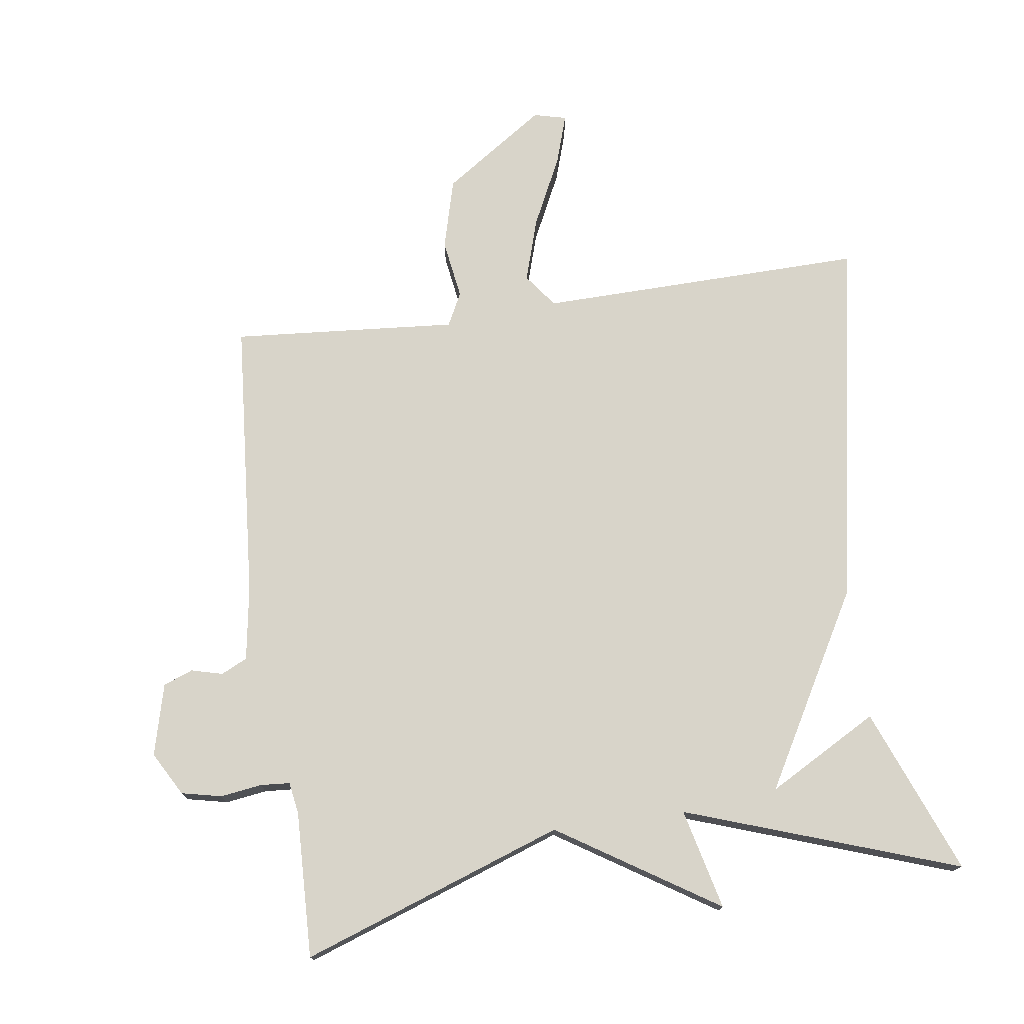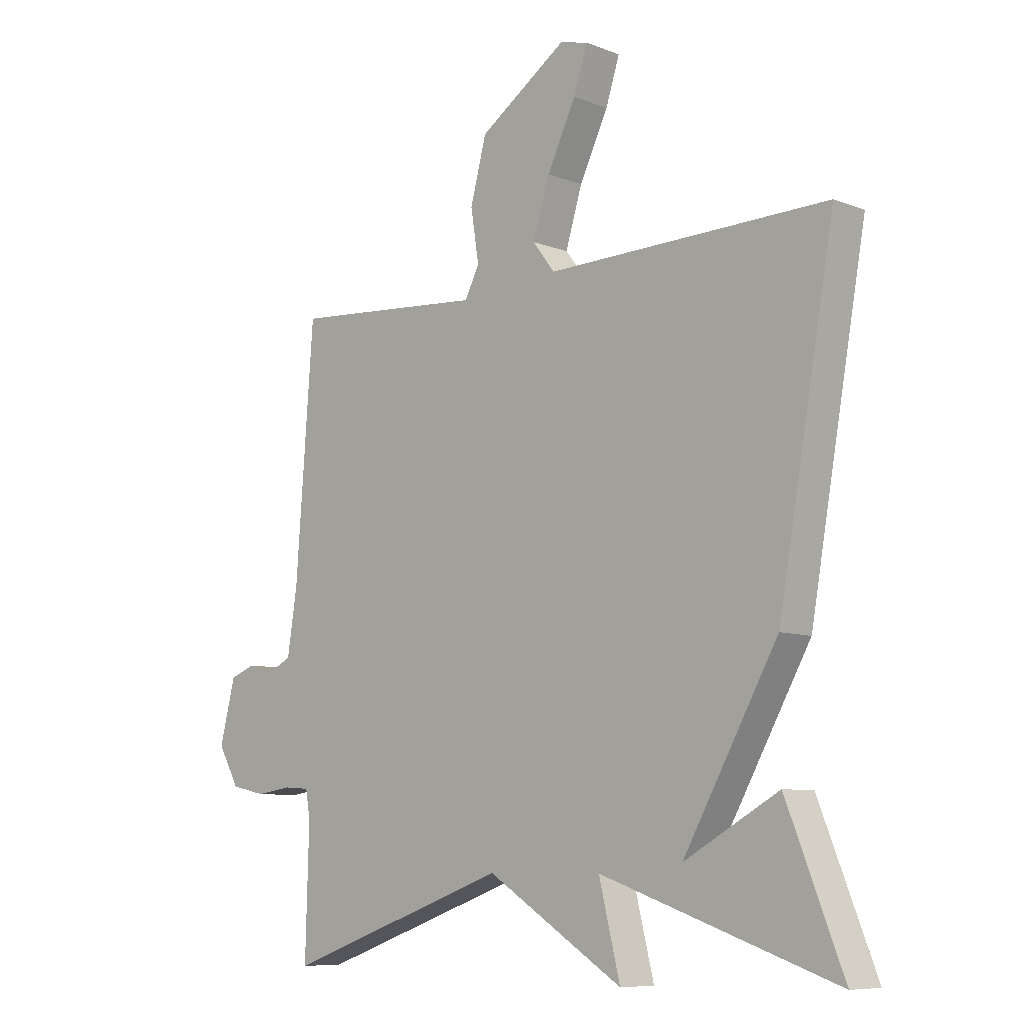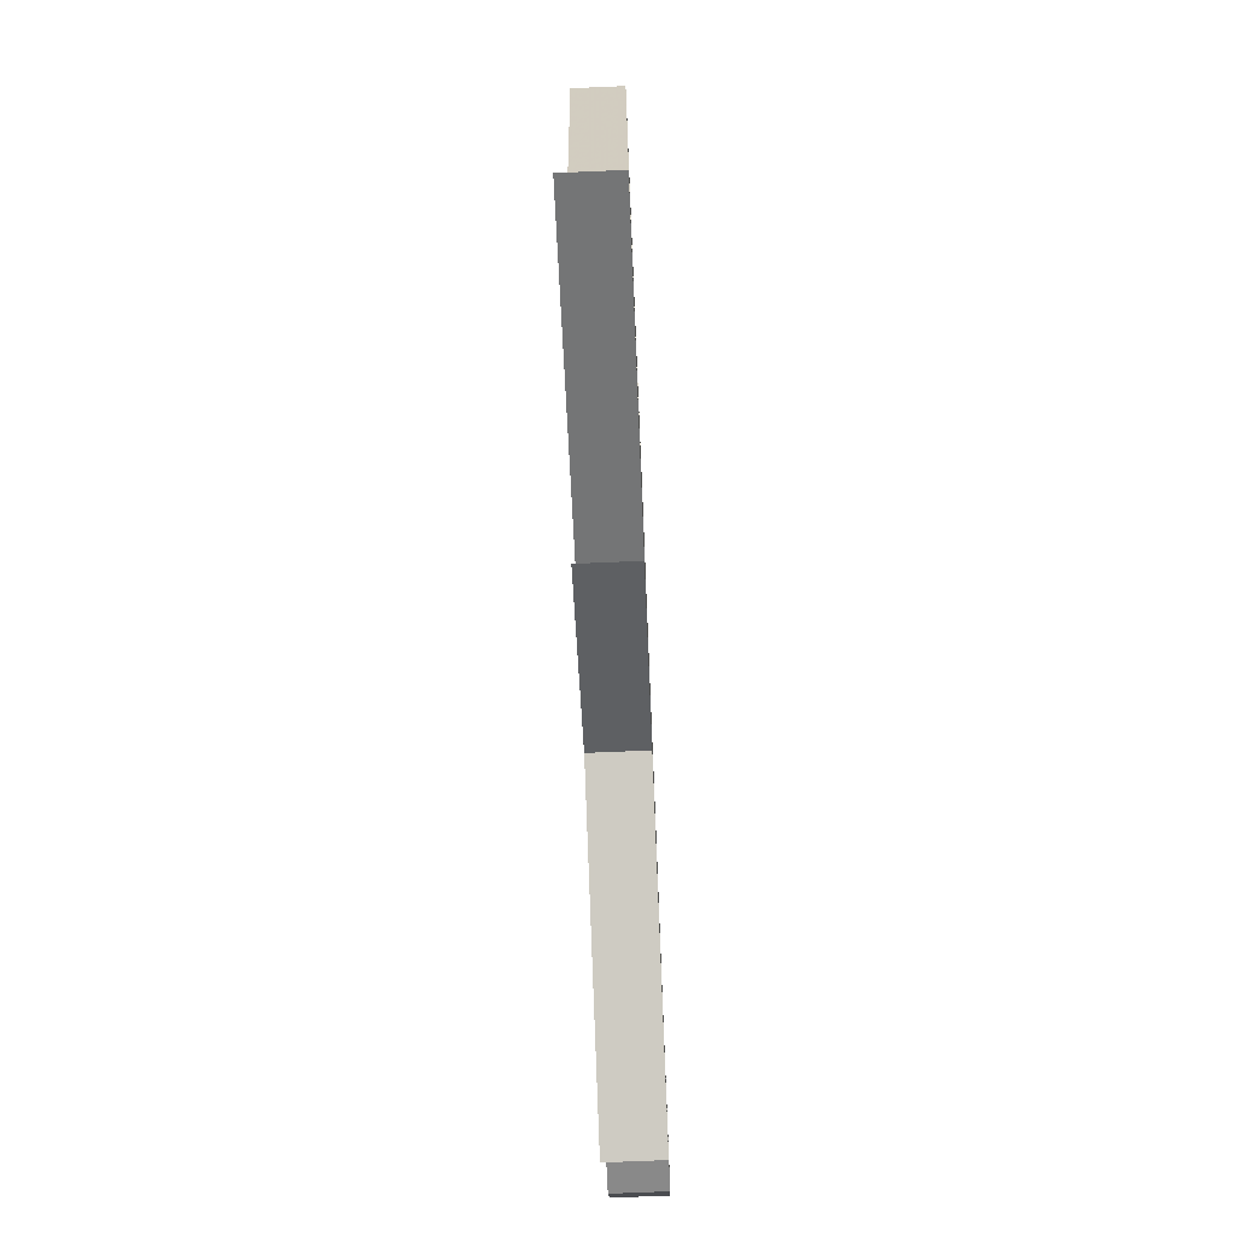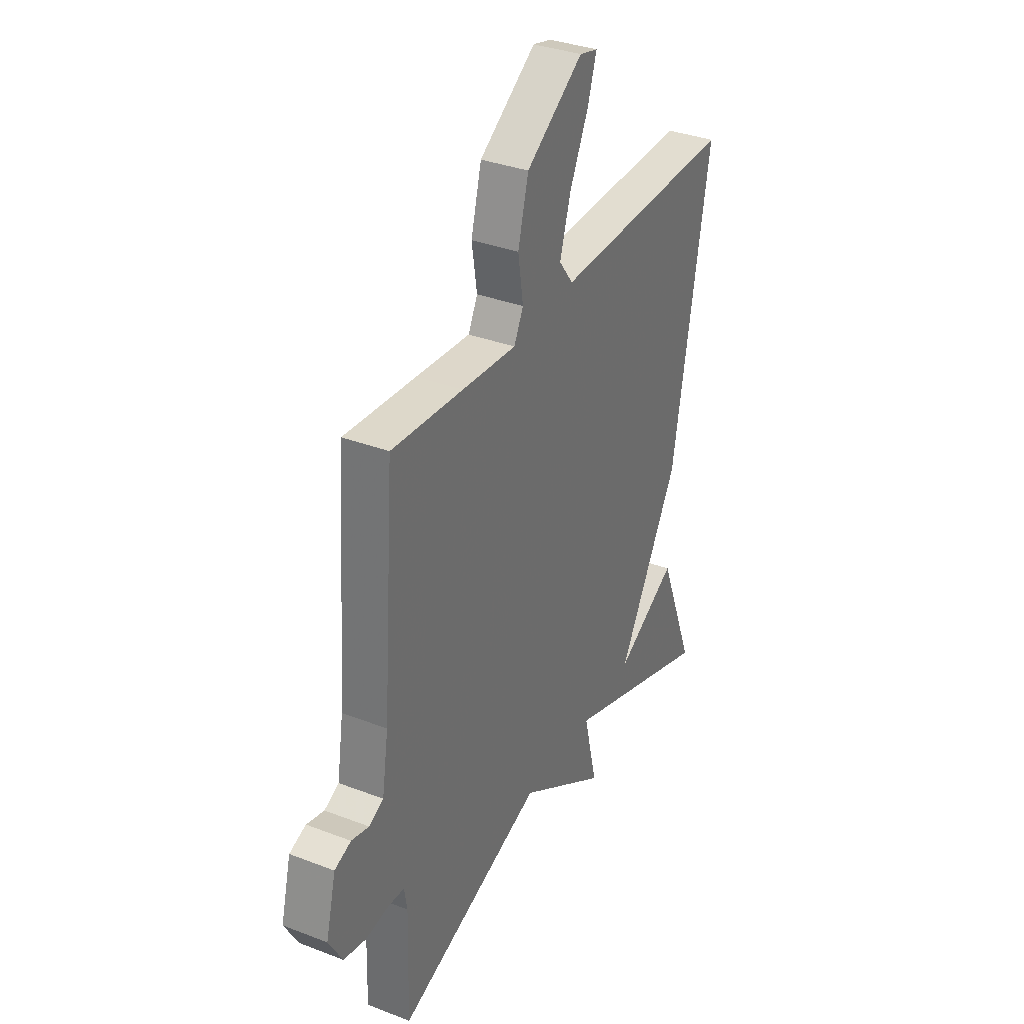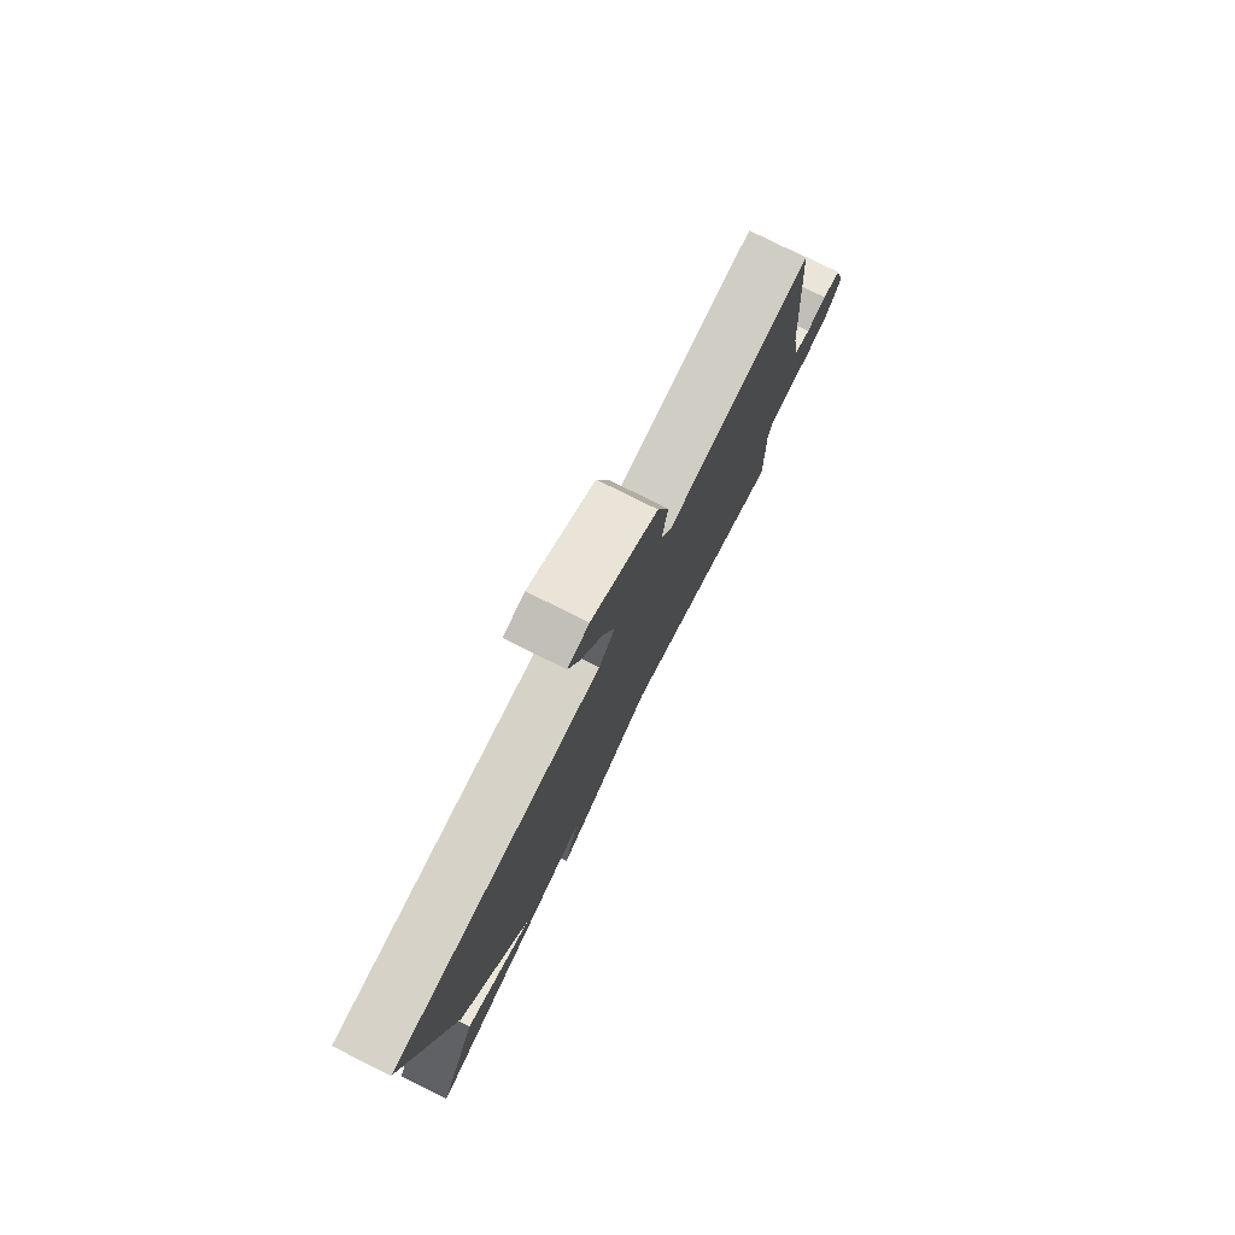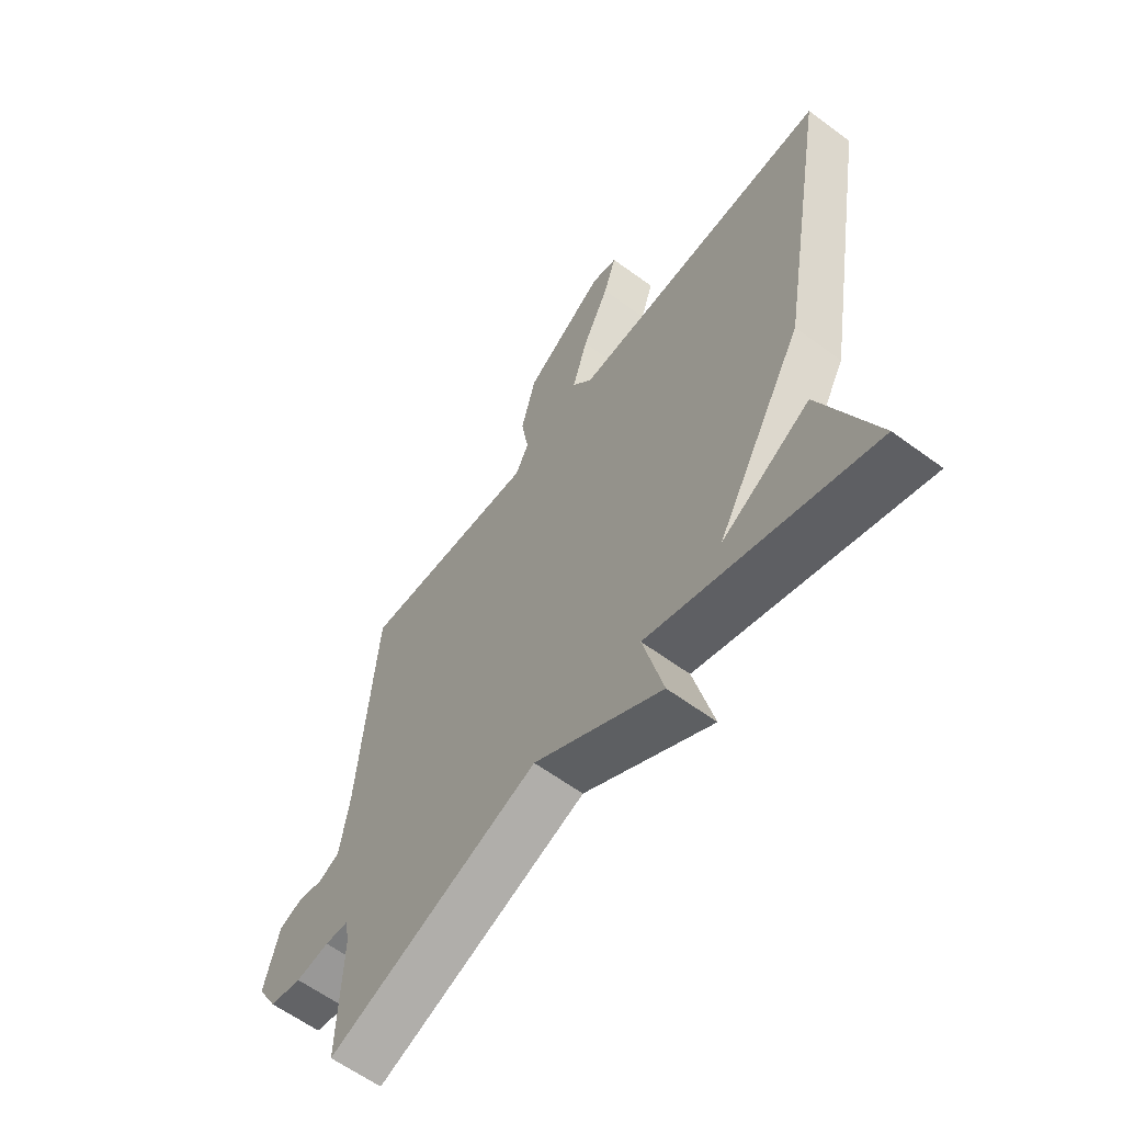
<metadata>
{"format":"obj","ext":"obj","renderer":"f3d","projection":"perspective","resolution":1024,"background":"white","views":[{"elev":75.0,"azim":172.2,"up":"+Y"},{"elev":-8.3,"azim":-136.6,"up":"+Z"},{"elev":-75.2,"azim":-87.6,"up":"+Z"},{"elev":34.3,"azim":117.4,"up":"+Z"},{"elev":79.2,"azim":-63.5,"up":"+Z"},{"elev":-61.7,"azim":-126.8,"up":"+Z"}]}
</metadata>
<code>
v 0.5 0.07 -0.5
v 0.108 0.07 -0.36
v -0.129 0.07 -0.51
v -0.092 0.07 -0.36
v -0.5 0.07 -0.5
v -0.402 0.07 -0.253
v -0.238 0.07 -0.345
v -0.402 0.07 -0.053
v -0.5 0.07 0.5
v -0.012 0.07 0.488
v 0.026 0.07 0.538
v -0.003 0.07 0.633
v -0.053 0.07 0.737
v -0.077 0.07 0.812
v -0.028 0.07 0.824
v 0.124 0.07 0.72
v 0.152 0.07 0.614
v 0.138 0.07 0.525
v 0.163 0.07 0.475
v 0.309 0.07 0.486
v 0.5 0.07 0.5
v 0.531 0.07 0.079
v 0.548 0.07 -0.031
v 0.587 0.07 -0.05
v 0.634 0.07 -0.038
v 0.678 0.07 -0.055
v 0.705 0.07 -0.162
v 0.668 0.07 -0.227
v 0.608 0.07 -0.24
v 0.546 0.07 -0.231
v 0.502 0.07 -0.234
v 0.494 0.07 -0.281
v 0.5 0 -0.5
v 0.108 0 -0.36
v -0.129 0 -0.51
v -0.092 0 -0.36
v -0.5 0 -0.5
v -0.402 0 -0.253
v -0.238 0 -0.345
v -0.402 0 -0.053
v -0.5 0 0.5
v -0.012 0 0.488
v 0.026 0 0.538
v -0.003 0 0.633
v -0.053 0 0.737
v -0.077 0 0.812
v -0.028 0 0.824
v 0.124 0 0.72
v 0.152 0 0.614
v 0.138 0 0.525
v 0.163 0 0.475
v 0.309 0 0.486
v 0.5 0 0.5
v 0.531 0 0.079
v 0.548 0 -0.031
v 0.587 0 -0.05
v 0.634 0 -0.038
v 0.678 0 -0.055
v 0.705 0 -0.162
v 0.668 0 -0.227
v 0.608 0 -0.24
v 0.546 0 -0.231
v 0.502 0 -0.234
v 0.494 0 -0.281
f 28 29 30
f 27 28 30
f 26 27 30
f 25 26 30
f 24 25 30
f 23 24 30 31
f 22 23 31
f 22 31 32
f 21 22 32
f 20 21 32
f 19 20 32
f 16 17 18
f 15 16 18
f 14 15 18
f 13 14 18
f 12 13 18
f 19 32 1
f 18 19 1
f 12 18 1
f 11 12 1
f 7 8 9 10
f 5 6 7
f 4 5 7
f 4 7 10 11
f 2 3 4
f 11 1 2
f 2 4 11
f 62 61 60
f 62 60 59
f 62 59 58
f 62 58 57
f 62 57 56
f 63 62 56 55
f 63 55 54
f 64 63 54
f 64 54 53
f 64 53 52
f 64 52 51
f 50 49 48
f 50 48 47
f 50 47 46
f 50 46 45
f 50 45 44
f 33 64 51
f 33 51 50
f 33 50 44
f 33 44 43
f 42 41 40 39
f 39 38 37
f 39 37 36
f 43 42 39 36
f 36 35 34
f 34 33 43
f 43 36 34
f 1 33 34 2
f 2 34 35 3
f 3 35 36 4
f 4 36 37 5
f 5 37 38 6
f 6 38 39 7
f 7 39 40 8
f 8 40 41 9
f 9 41 42 10
f 10 42 43 11
f 11 43 44 12
f 12 44 45 13
f 13 45 46 14
f 14 46 47 15
f 15 47 48 16
f 16 48 49 17
f 17 49 50 18
f 18 50 51 19
f 19 51 52 20
f 20 52 53 21
f 21 53 54 22
f 22 54 55 23
f 23 55 56 24
f 24 56 57 25
f 25 57 58 26
f 26 58 59 27
f 27 59 60 28
f 28 60 61 29
f 29 61 62 30
f 30 62 63 31
f 31 63 64 32
f 32 64 33 1

</code>
